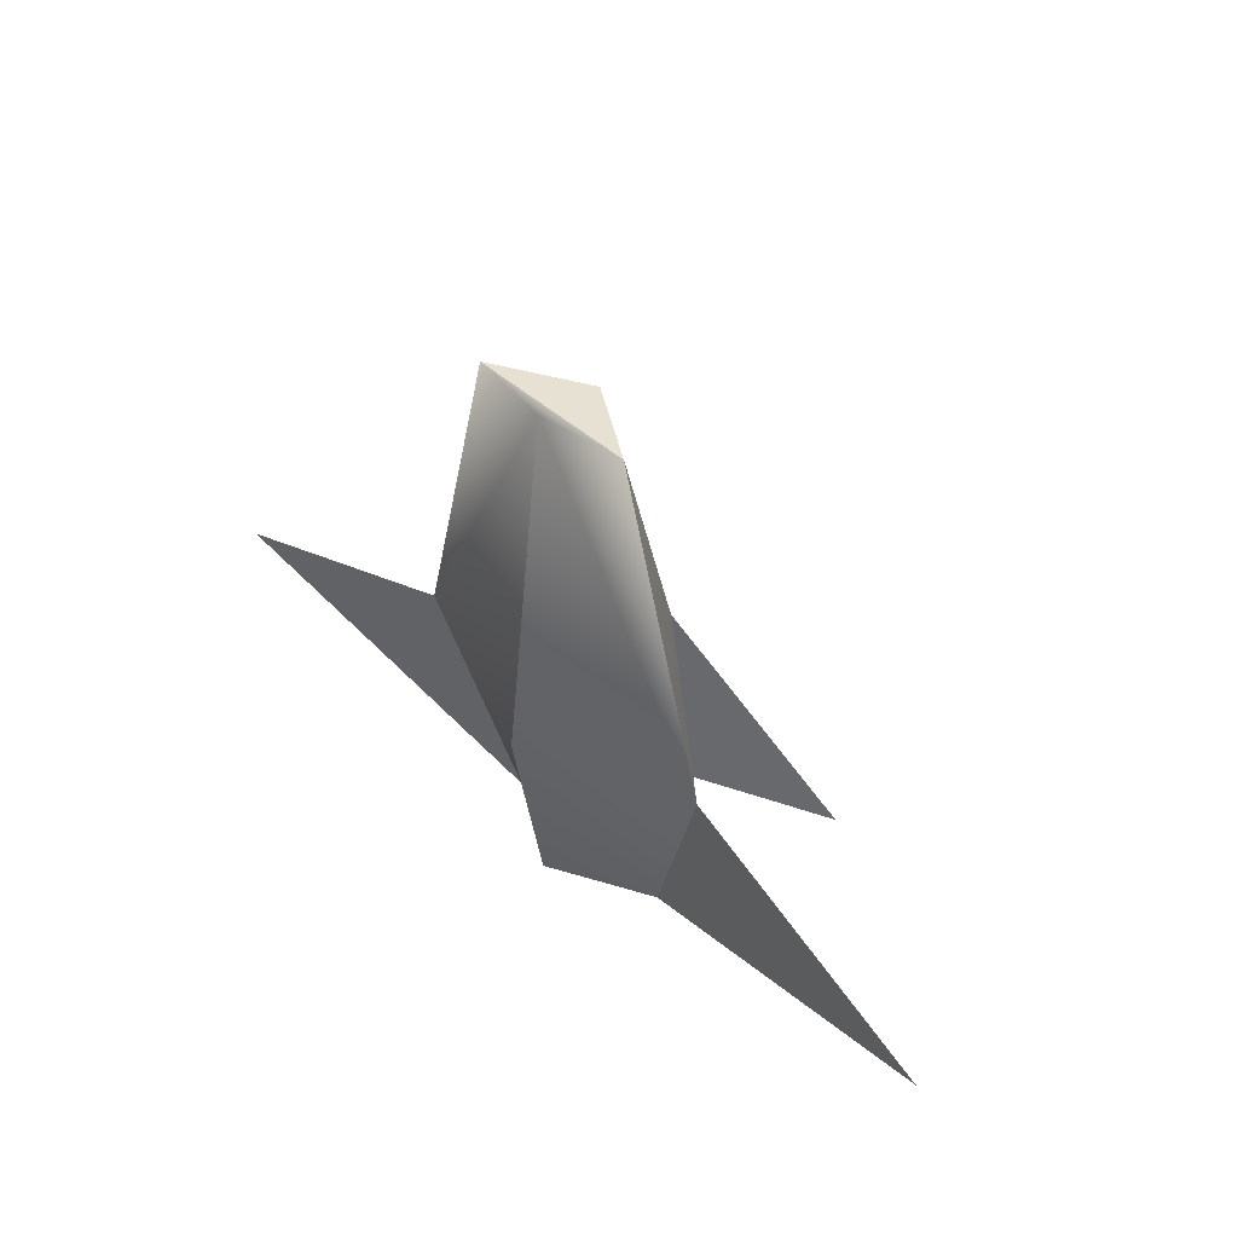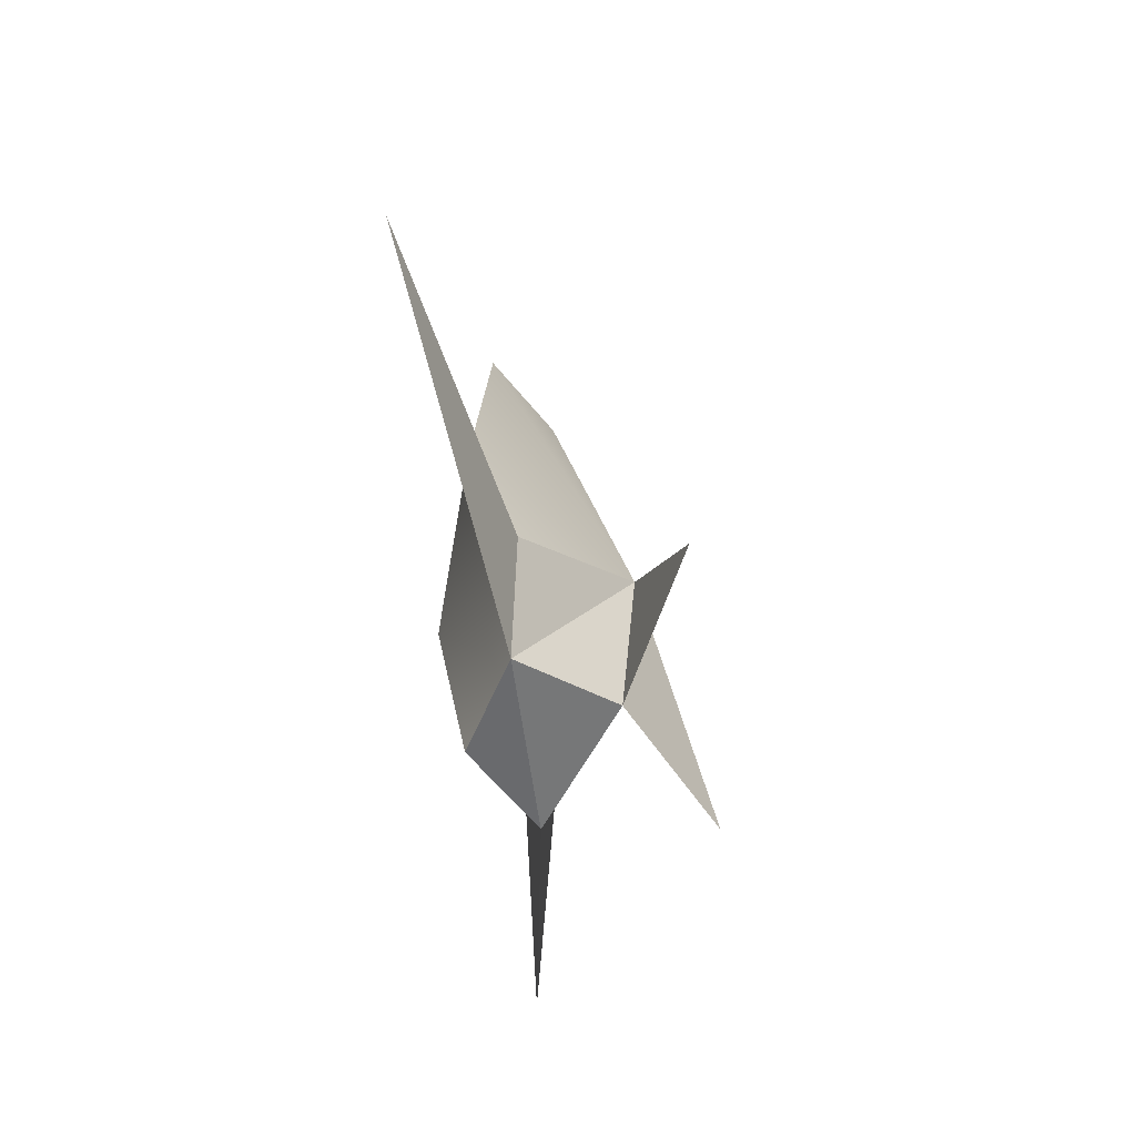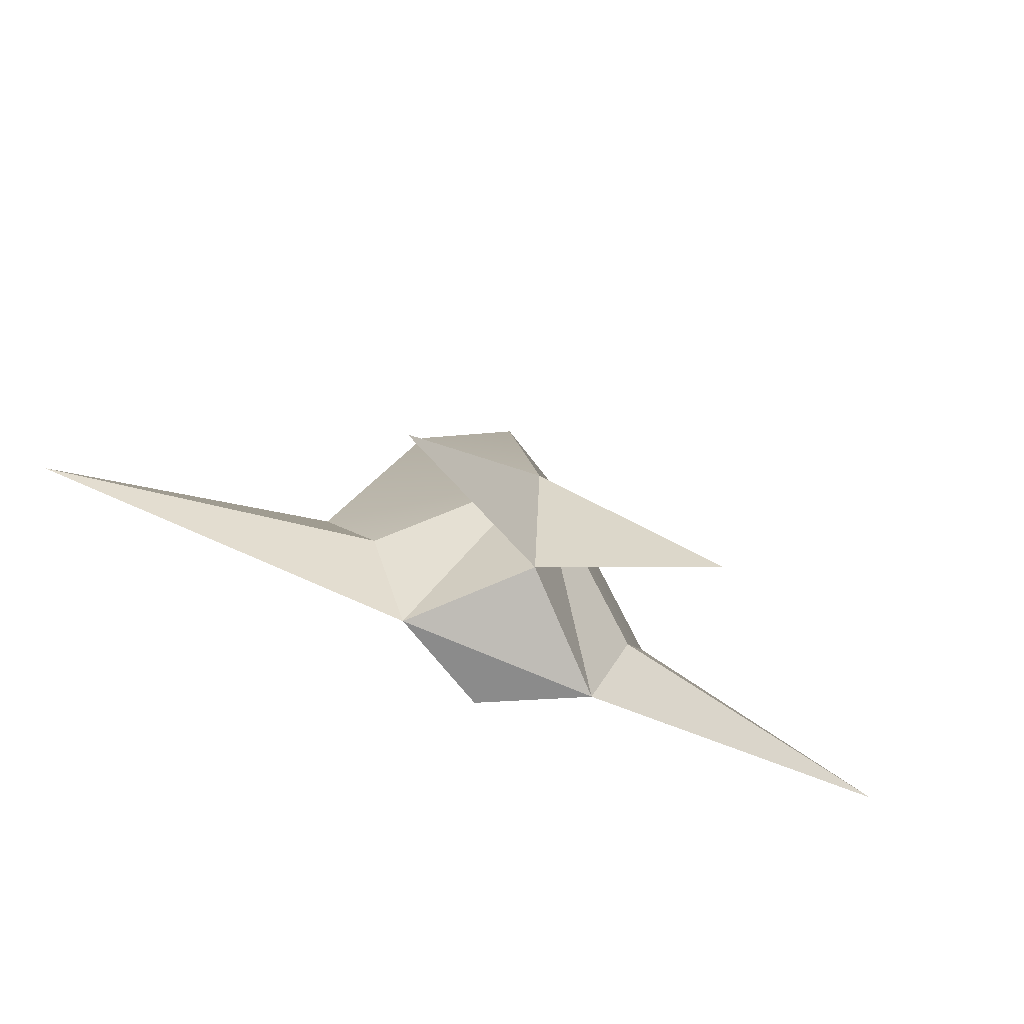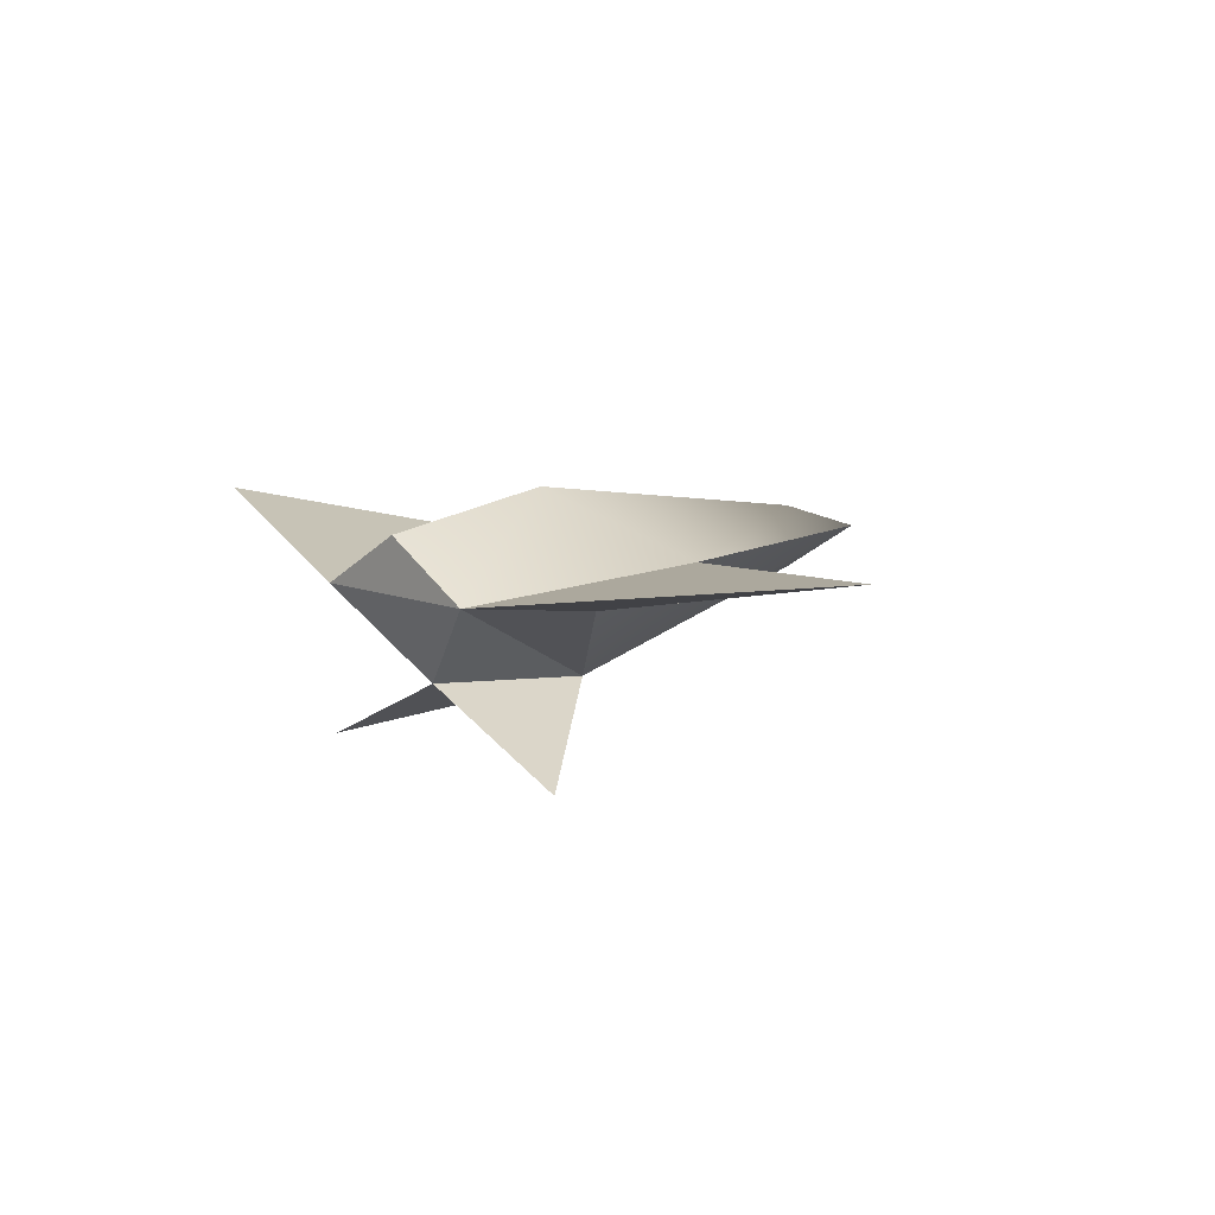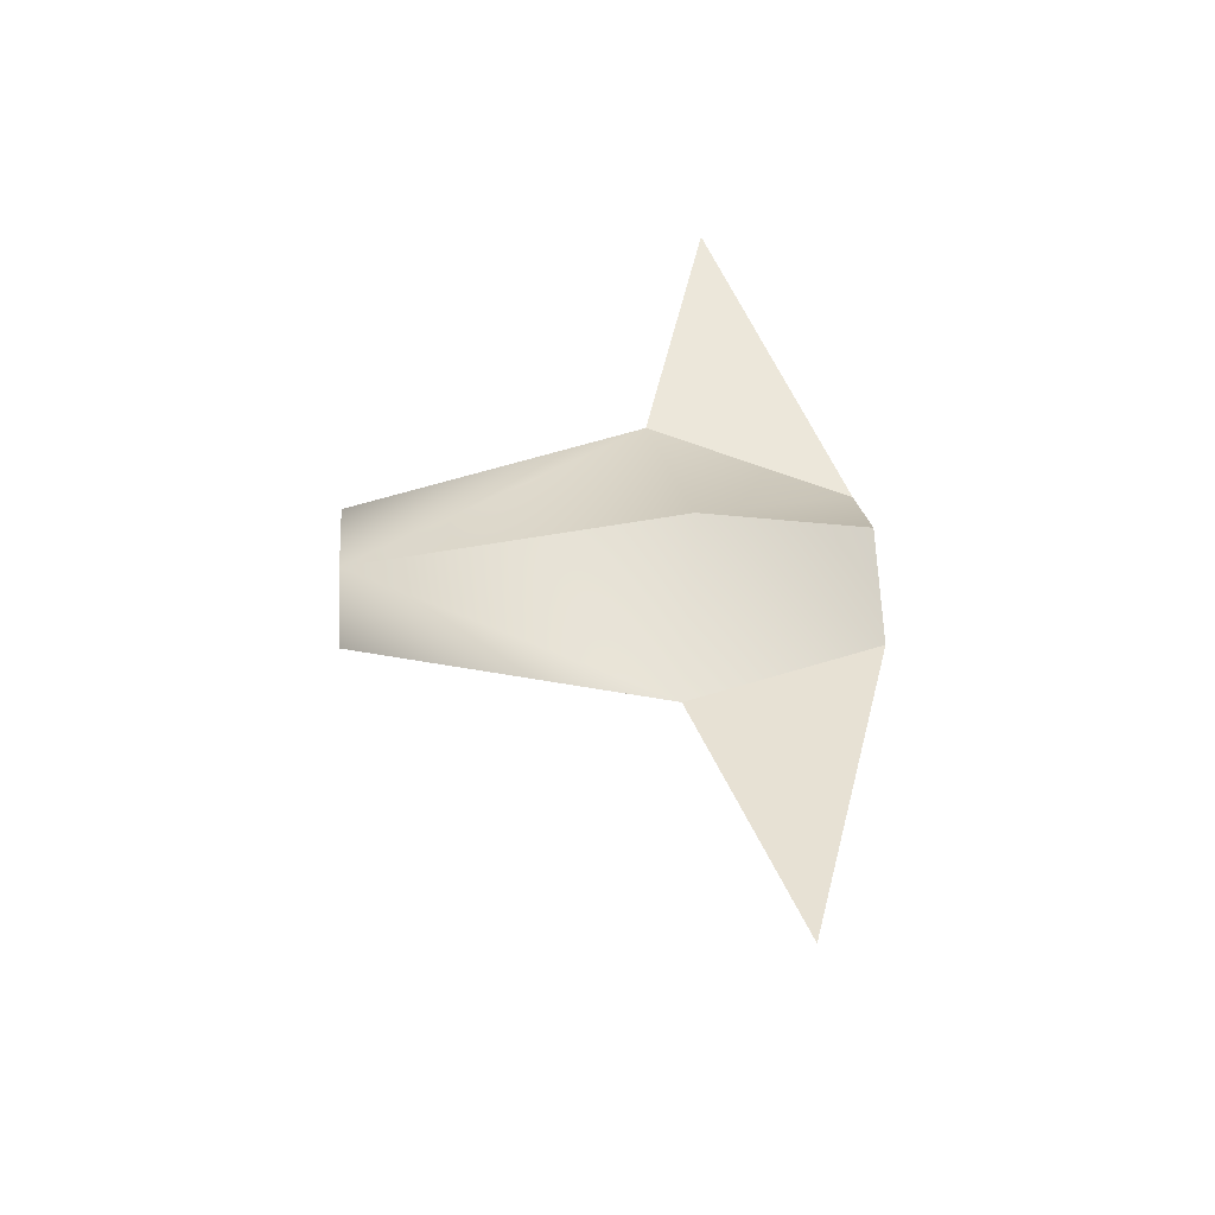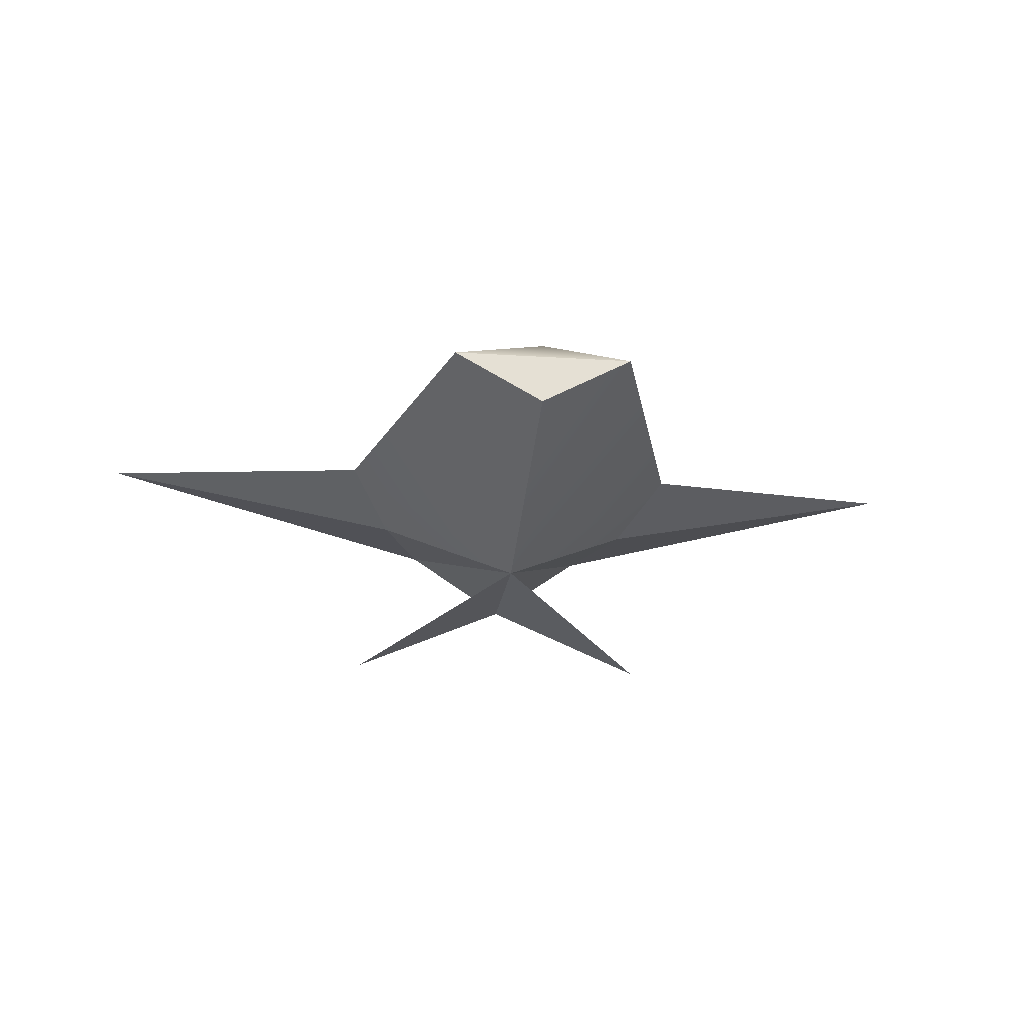
<metadata>
{"format":"obj","ext":"obj","renderer":"f3d","projection":"perspective","resolution":1024,"background":"white","views":[{"elev":39.5,"azim":-130.4,"up":"+Z"},{"elev":-53.1,"azim":-83.1,"up":"+Z"},{"elev":-63.8,"azim":-24.9,"up":"+Z"},{"elev":9.1,"azim":-130.9,"up":"+Y"},{"elev":46.3,"azim":85.7,"up":"+Y"},{"elev":-23.3,"azim":-6.1,"up":"+Y"}]}
</metadata>
<code>
g Hgn_Scout_LOD2_texture
v 6.415e-06 -2.617 -0.4053
v 4.264 -4.13 -4.828
v 6.415e-06 -2.229 -4.97
v 6.415e-06 -2.617 -0.4053
v 6.415e-06 -2.229 -4.97
v -4.266 -4.13 -4.828
v -2.24 0.7483 6.788
v 2.447 0.7483 6.788
v 0.09681 1.072 6.788
v 3.633 -0.2837 -3.061
v 2.569 -0.04377 -6.063
v 11.84 1.292 -3.007
v 4.697 0.7483 -0.9716
v 11.84 1.292 -3.007
v 2.569 -0.04377 -6.063
v 6.415e-06 -2.229 -4.97
v 4.264 -4.13 -4.828
v 6.415e-06 -2.617 -0.4053
v 6.415e-06 -2.229 -4.97
v 6.415e-06 -2.617 -0.4053
v -4.266 -4.13 -4.828
v -11.94 1.273 -3.145
v -3.612 -0.2837 -3.061
v -4.676 0.7483 -0.9716
v 3.633 -0.2837 -3.061
v 6.415e-06 -2.617 -0.4053
v 2.569 -0.04377 -6.063
v 6.415e-06 -2.617 -0.4053
v -4.676 0.7483 -0.9716
v -3.612 -0.2837 -3.061
v -11.94 1.273 -3.145
v -4.676 0.7483 -0.9716
v -2.549 -0.04377 -6.063
v 4.697 0.7483 -0.9716
v 2.447 0.7483 6.788
v 6.415e-06 -2.617 -0.4053
v 0.06755 -0.5685 6.788
v -5.346e-05 2.156 -1.711
v 0.09681 1.072 6.788
v 4.697 0.7483 -0.9716
v 2.447 0.7483 6.788
v 6.415e-06 -2.617 -0.4053
v 6.415e-06 -2.229 -4.97
v 2.569 -0.04377 -6.063
v 2.569 -0.04377 -6.063
v -2.549 -0.04377 -6.063
v 6.415e-06 1.345 -6.063
v -4.676 0.7483 -0.9716
v 6.415e-06 -2.617 -0.4053
v -2.24 0.7483 6.788
v 0.06755 -0.5685 6.788
v 2.569 -0.04377 -6.063
v 6.415e-06 1.345 -6.063
v 6.415e-06 -2.617 -0.4053
v -2.549 -0.04377 -6.063
v 6.415e-06 -2.229 -4.97
v -4.676 0.7483 -0.9716
v -5.346e-05 2.156 -1.711
v -2.549 -0.04377 -6.063
v 6.415e-06 1.345 -6.063
v -2.24 0.7483 6.788
v 6.415e-06 -2.229 -4.97
v -2.549 -0.04377 -6.063
v 2.569 -0.04377 -6.063
v 0.06755 -0.5685 6.788
v 2.447 0.7483 6.788
v -2.24 0.7483 6.788
v 4.697 0.7483 -0.9716
v 3.633 -0.2837 -3.061
v 11.84 1.292 -3.007
v -11.94 1.273 -3.145
v -2.549 -0.04377 -6.063
v -3.612 -0.2837 -3.061
v 4.697 0.7483 -0.9716
v 6.415e-06 -2.617 -0.4053
v 3.633 -0.2837 -3.061
v 6.415e-06 -2.617 -0.4053
v -3.612 -0.2837 -3.061
v -2.549 -0.04377 -6.063
f 1 2 3
f 4 5 6
f 7 8 9
f 10 11 12
f 13 14 15
f 16 17 18
f 19 20 21
f 22 23 24
f 25 26 27
f 28 29 30
f 31 32 33
f 34 35 36
f 36 35 37
f 38 39 40
f 40 39 41
f 42 43 44
f 45 46 47
f 48 49 50
f 49 51 50
f 40 52 38
f 38 52 53
f 54 55 56
f 57 58 59
f 58 60 59
f 58 57 39
f 39 57 61
f 62 63 64
f 65 66 67
f 68 69 70
f 71 72 73
f 74 75 76
f 77 78 79

</code>
